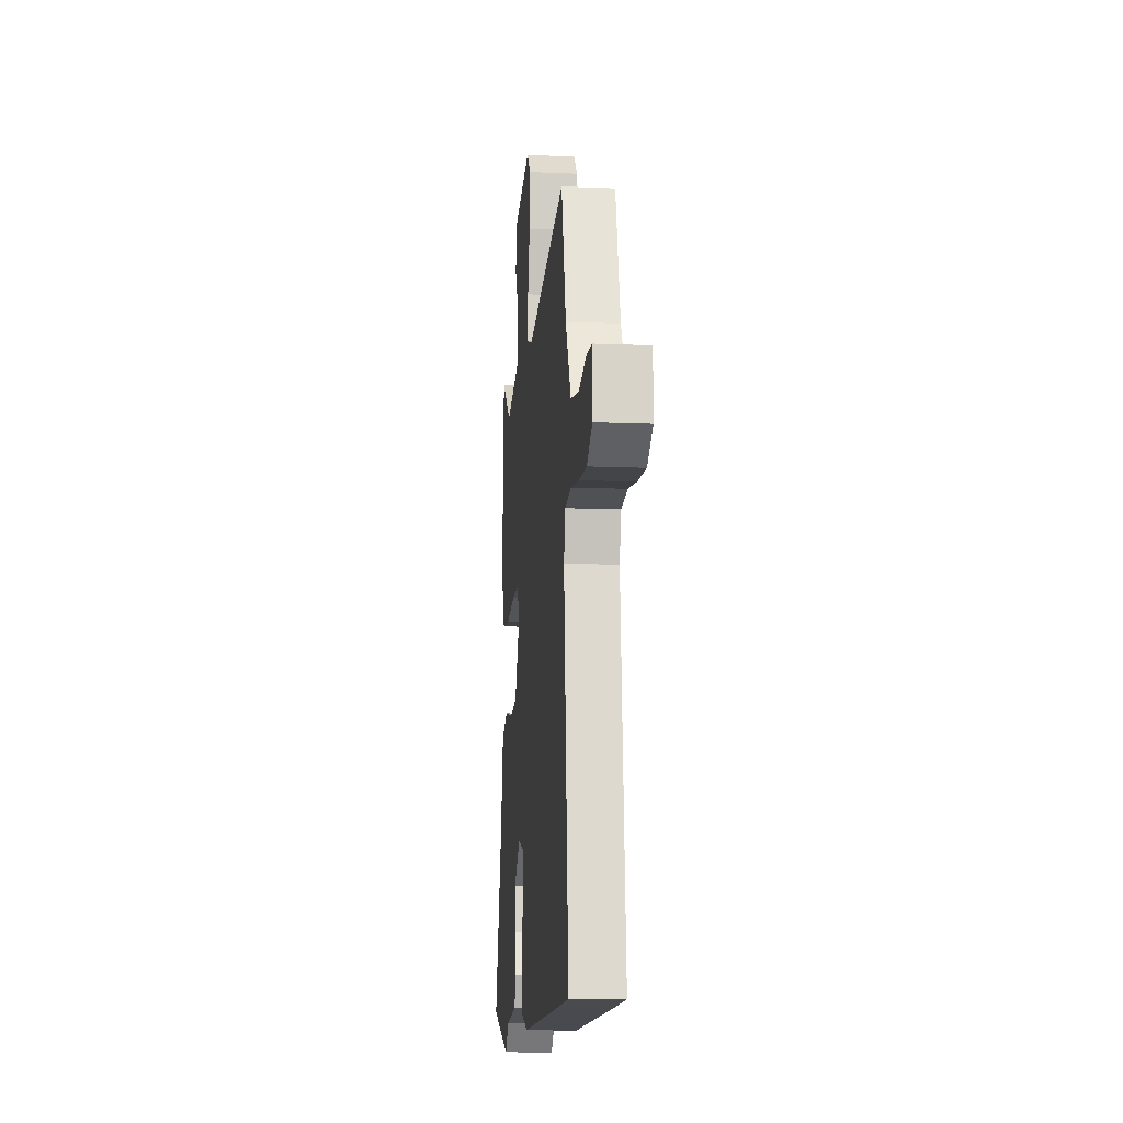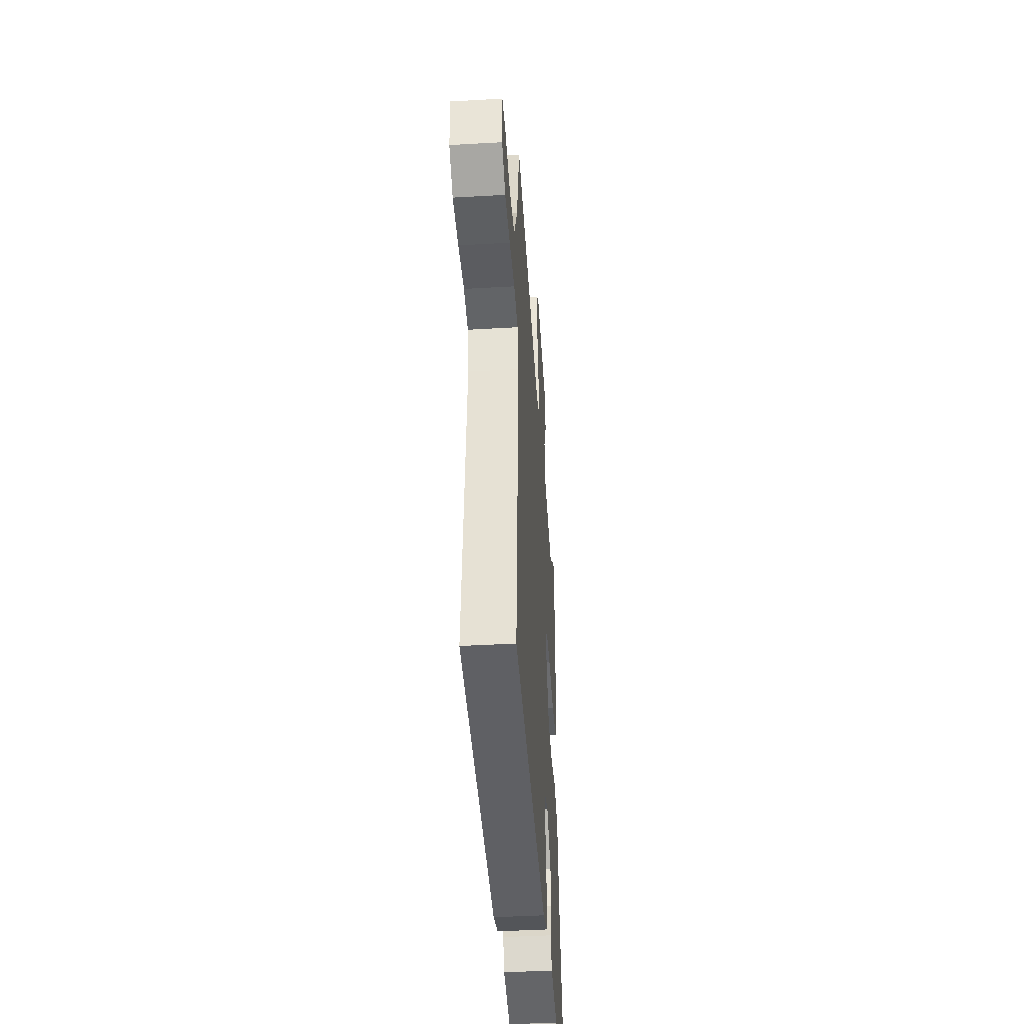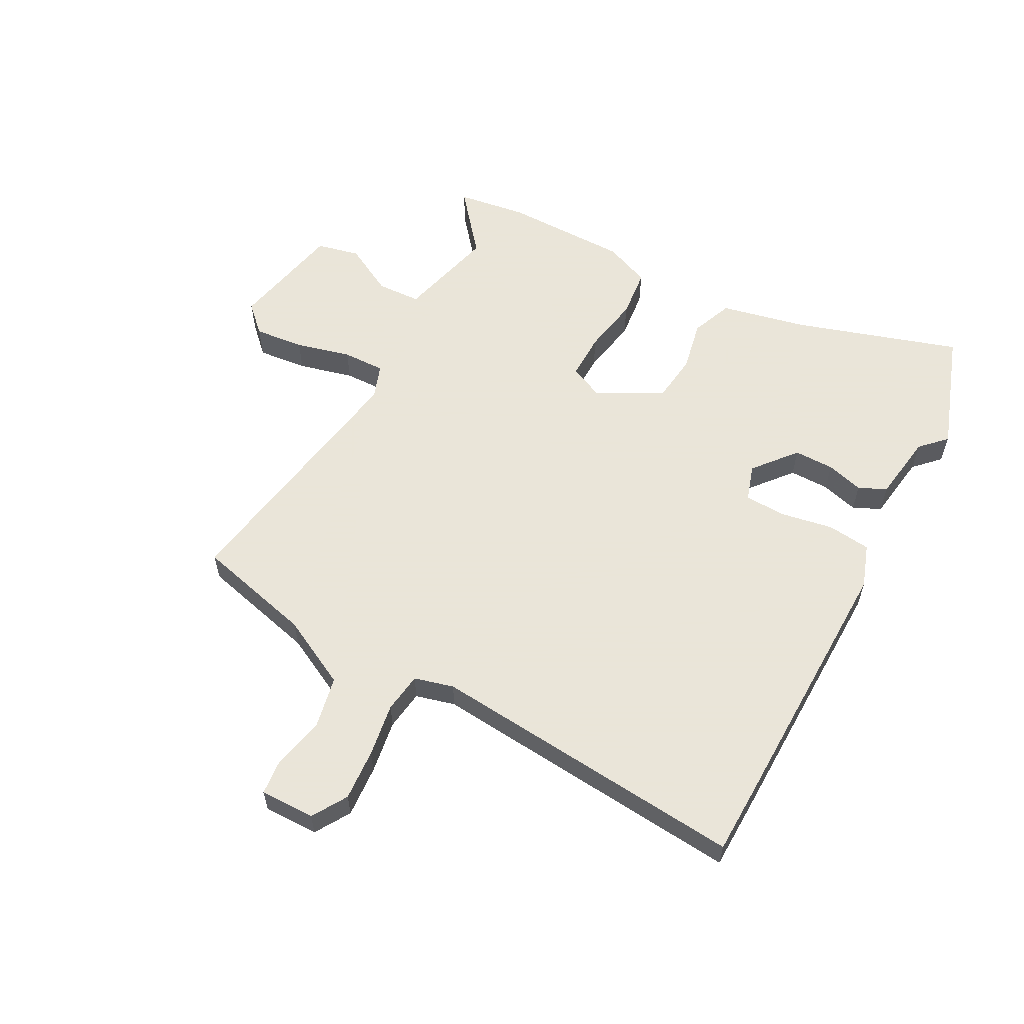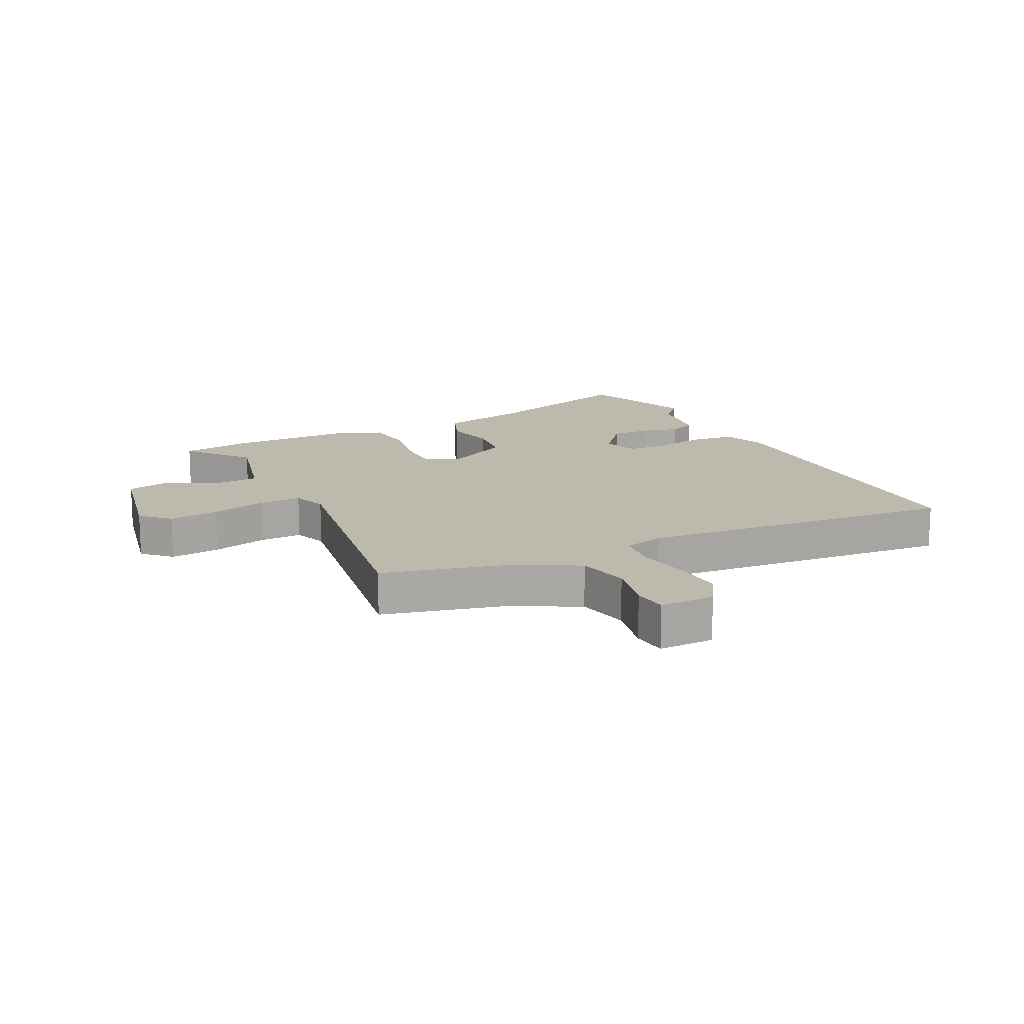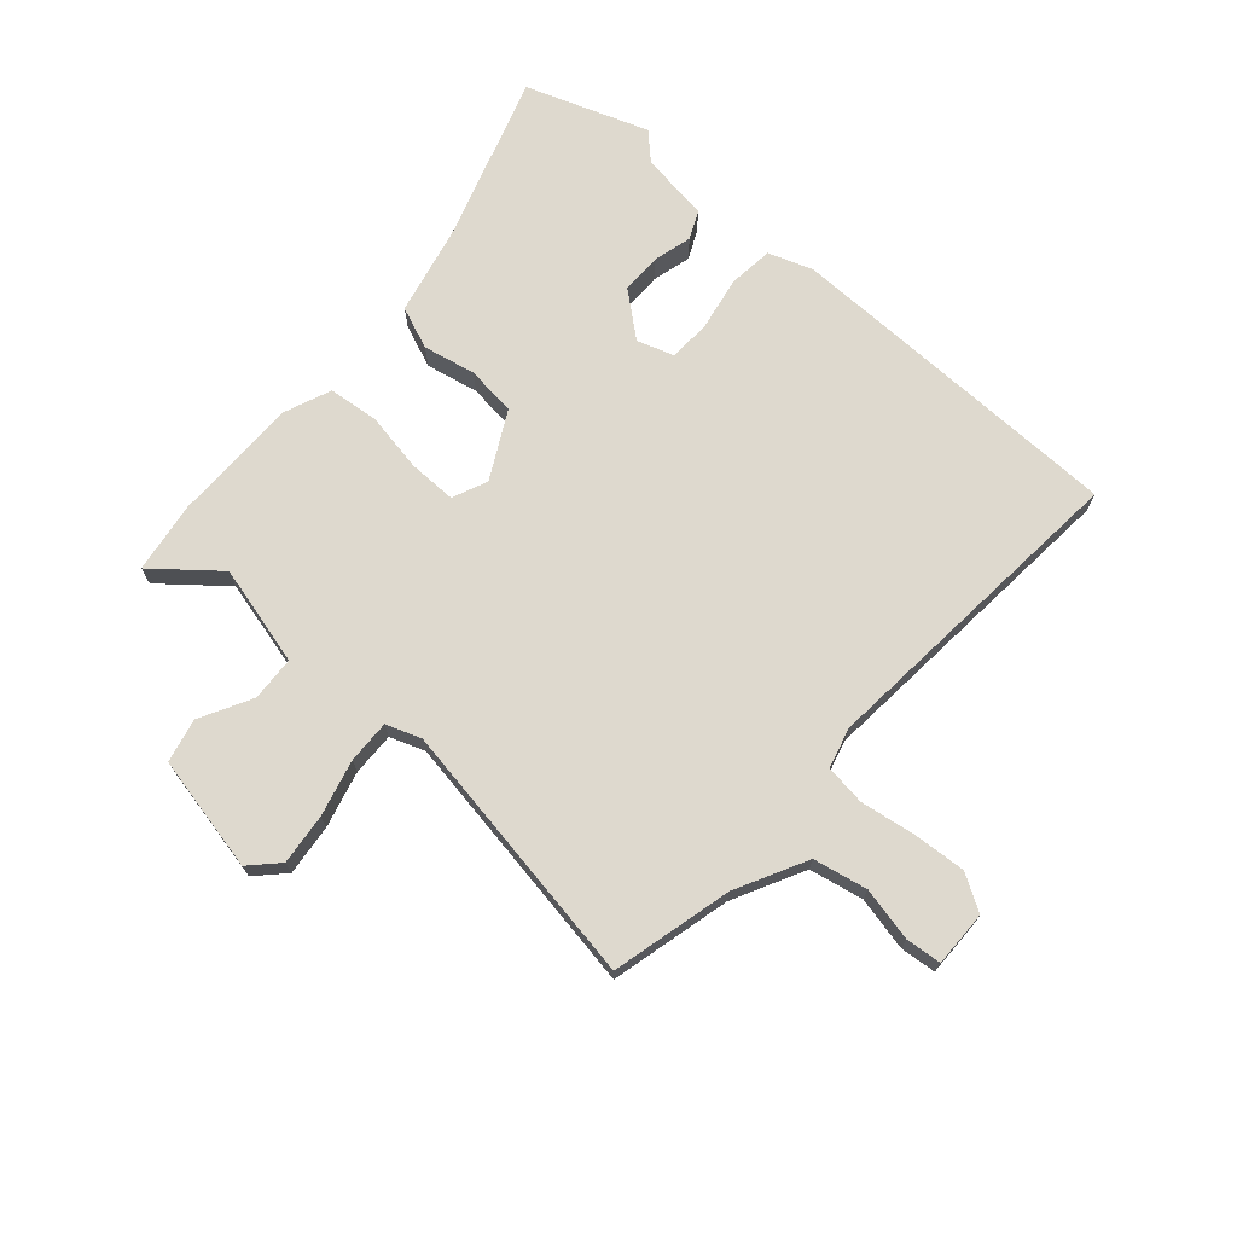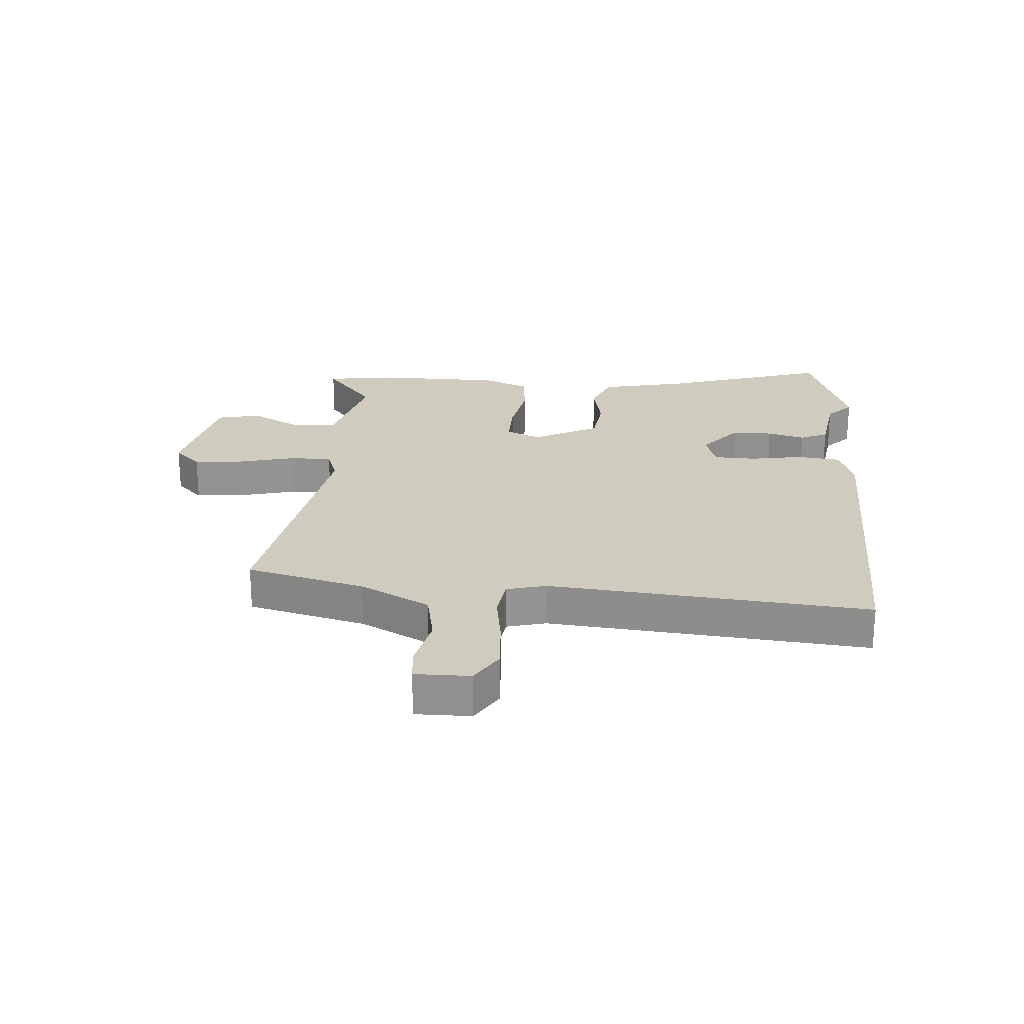
<metadata>
{"format":"obj","ext":"obj","renderer":"f3d","projection":"perspective","resolution":1024,"background":"white","views":[{"elev":-12.0,"azim":84.3,"up":"+Z"},{"elev":-42.8,"azim":93.9,"up":"+Z"},{"elev":58.6,"azim":117.6,"up":"+Y"},{"elev":15.1,"azim":62.9,"up":"+Y"},{"elev":71.4,"azim":40.6,"up":"+Y"},{"elev":23.7,"azim":93.9,"up":"+Y"}]}
</metadata>
<code>
v -0.397 0.07 -0.535
v -0.6 0.07 -0.466
v -0.514 0.07 -0.187
v -0.483 0.07 -0.04
v -0.413 0.07 -0.011
v -0.326 0.07 -0.028
v -0.243 0.07 -0.017
v -0.186 0.07 0.094
v -0.212 0.07 0.152
v -0.292 0.07 0.15
v -0.39 0.07 0.131
v -0.474 0.07 0.139
v -0.507 0.07 0.217
v -0.51 0.07 0.428
v -0.494 0.07 0.546
v -0.389 0.07 0.462
v -0.222 0.07 0.507
v -0.219 0.07 0.582
v -0.266 0.07 0.667
v -0.25 0.07 0.74
v -0.058 0.07 0.783
v -0.013 0.07 0.738
v -0.021 0.07 0.653
v -0.044 0.07 0.559
v -0.045 0.07 0.487
v 0.013 0.07 0.467
v 0.457 0.07 0.546
v 0.509 0.07 0.347
v 0.571 0.07 0.23
v 0.661 0.07 0.213
v 0.75 0.07 0.234
v 0.809 0.07 0.229
v 0.809 0.07 0.136
v 0.75 0.07 0.099
v 0.662 0.07 0.104
v 0.571 0.07 0.117
v 0.503 0.07 0.107
v 0.486 0.07 0.04
v 0.539 0.07 -0.499
v 0.414 0.07 -0.503
v -0.034 0.07 -0.515
v -0.108 0.07 -0.49
v -0.117 0.07 -0.416
v -0.102 0.07 -0.327
v -0.105 0.07 -0.256
v -0.167 0.07 -0.237
v -0.238 0.07 -0.297
v -0.237 0.07 -0.365
v -0.219 0.07 -0.428
v -0.24 0.07 -0.475
v -0.355 0.07 -0.493
v -0.397 0 -0.535
v -0.6 0 -0.466
v -0.514 0 -0.187
v -0.483 0 -0.04
v -0.413 0 -0.011
v -0.326 0 -0.028
v -0.243 0 -0.017
v -0.186 0 0.094
v -0.212 0 0.152
v -0.292 0 0.15
v -0.39 0 0.131
v -0.474 0 0.139
v -0.507 0 0.217
v -0.51 0 0.428
v -0.494 0 0.546
v -0.389 0 0.462
v -0.222 0 0.507
v -0.219 0 0.582
v -0.266 0 0.667
v -0.25 0 0.74
v -0.058 0 0.783
v -0.013 0 0.738
v -0.021 0 0.653
v -0.044 0 0.559
v -0.045 0 0.487
v 0.013 0 0.467
v 0.457 0 0.546
v 0.509 0 0.347
v 0.571 0 0.23
v 0.661 0 0.213
v 0.75 0 0.234
v 0.809 0 0.229
v 0.809 0 0.136
v 0.75 0 0.099
v 0.662 0 0.104
v 0.571 0 0.117
v 0.503 0 0.107
v 0.486 0 0.04
v 0.539 0 -0.499
v 0.414 0 -0.503
v -0.034 0 -0.515
v -0.108 0 -0.49
v -0.117 0 -0.416
v -0.102 0 -0.327
v -0.105 0 -0.256
v -0.167 0 -0.237
v -0.238 0 -0.297
v -0.237 0 -0.365
v -0.219 0 -0.428
v -0.24 0 -0.475
v -0.355 0 -0.493
f 48 49 50 51
f 47 48 51 1
f 41 42 43 44
f 41 44 45
f 38 39 40 41
f 37 38 41 45
f 33 34 35 36
f 31 32 33 36
f 30 31 36 37
f 29 30 37 45
f 26 27 28
f 26 28 29 45
f 21 22 23 24
f 21 24 25
f 18 19 20 21
f 17 18 21 25
f 16 17 25 26
f 14 15 16
f 10 11 12 13
f 9 10 13 14
f 3 4 5 6
f 3 6 7
f 47 1 2 3
f 46 47 3 7
f 9 14 16 26
f 8 9 26
f 26 45 46
f 7 8 26 46
f 102 101 100 99
f 52 102 99 98
f 95 94 93 92
f 96 95 92
f 92 91 90 89
f 96 92 89 88
f 87 86 85 84
f 87 84 83 82
f 88 87 82 81
f 96 88 81 80
f 79 78 77
f 96 80 79 77
f 75 74 73 72
f 76 75 72
f 72 71 70 69
f 76 72 69 68
f 77 76 68 67
f 67 66 65
f 64 63 62 61
f 65 64 61 60
f 57 56 55 54
f 58 57 54
f 54 53 52 98
f 58 54 98 97
f 77 67 65 60
f 77 60 59
f 97 96 77
f 97 77 59 58
f 1 52 53 2
f 2 53 54 3
f 3 54 55 4
f 4 55 56 5
f 5 56 57 6
f 6 57 58 7
f 7 58 59 8
f 8 59 60 9
f 9 60 61 10
f 10 61 62 11
f 11 62 63 12
f 12 63 64 13
f 13 64 65 14
f 14 65 66 15
f 15 66 67 16
f 16 67 68 17
f 17 68 69 18
f 18 69 70 19
f 19 70 71 20
f 20 71 72 21
f 21 72 73 22
f 22 73 74 23
f 23 74 75 24
f 24 75 76 25
f 25 76 77 26
f 26 77 78 27
f 27 78 79 28
f 28 79 80 29
f 29 80 81 30
f 30 81 82 31
f 31 82 83 32
f 32 83 84 33
f 33 84 85 34
f 34 85 86 35
f 35 86 87 36
f 36 87 88 37
f 37 88 89 38
f 38 89 90 39
f 39 90 91 40
f 40 91 92 41
f 41 92 93 42
f 42 93 94 43
f 43 94 95 44
f 44 95 96 45
f 45 96 97 46
f 46 97 98 47
f 47 98 99 48
f 48 99 100 49
f 49 100 101 50
f 50 101 102 51
f 51 102 52 1

</code>
